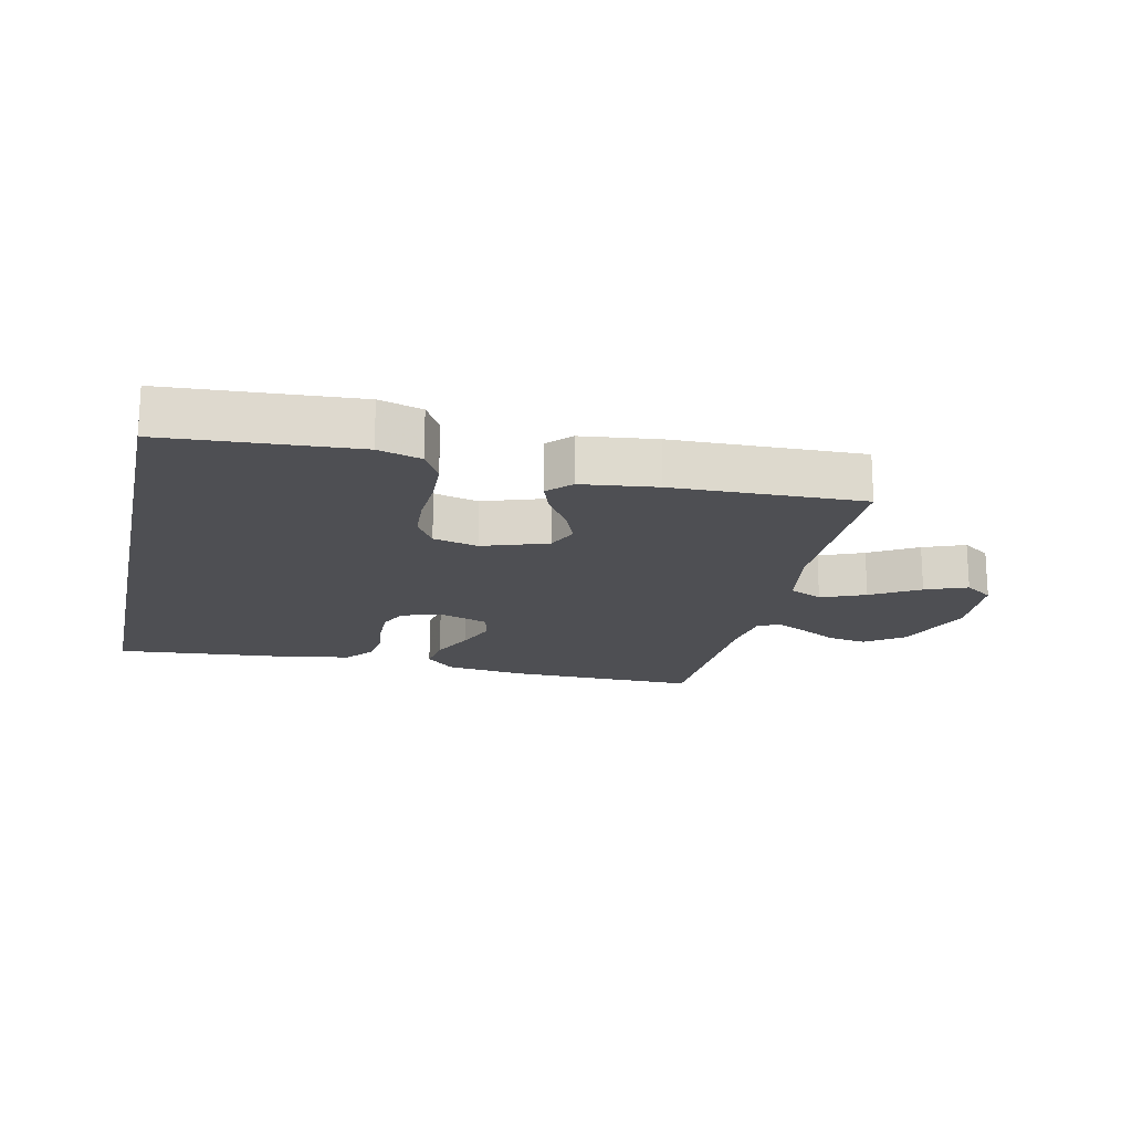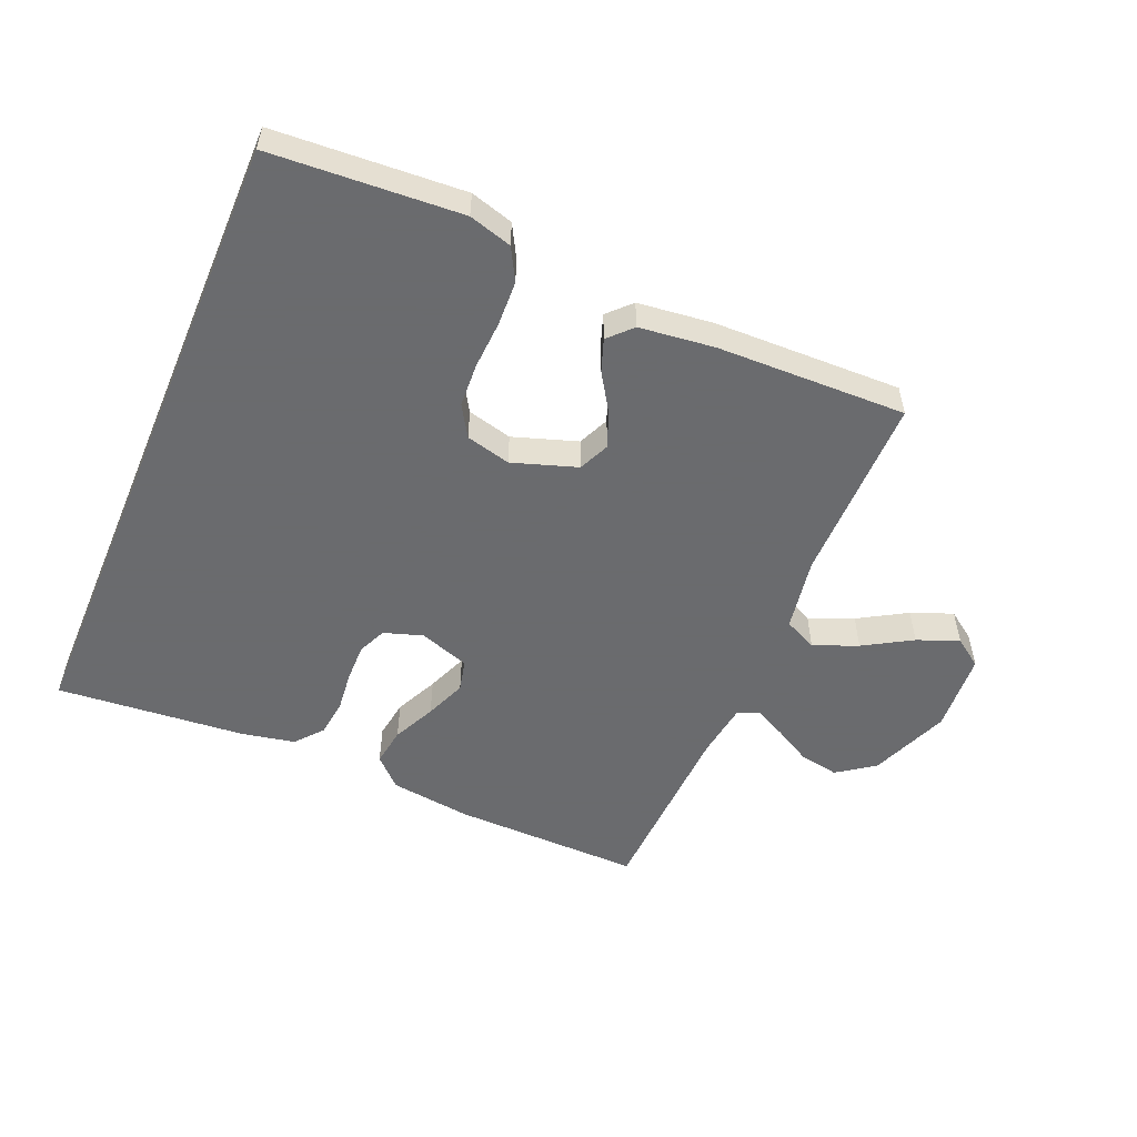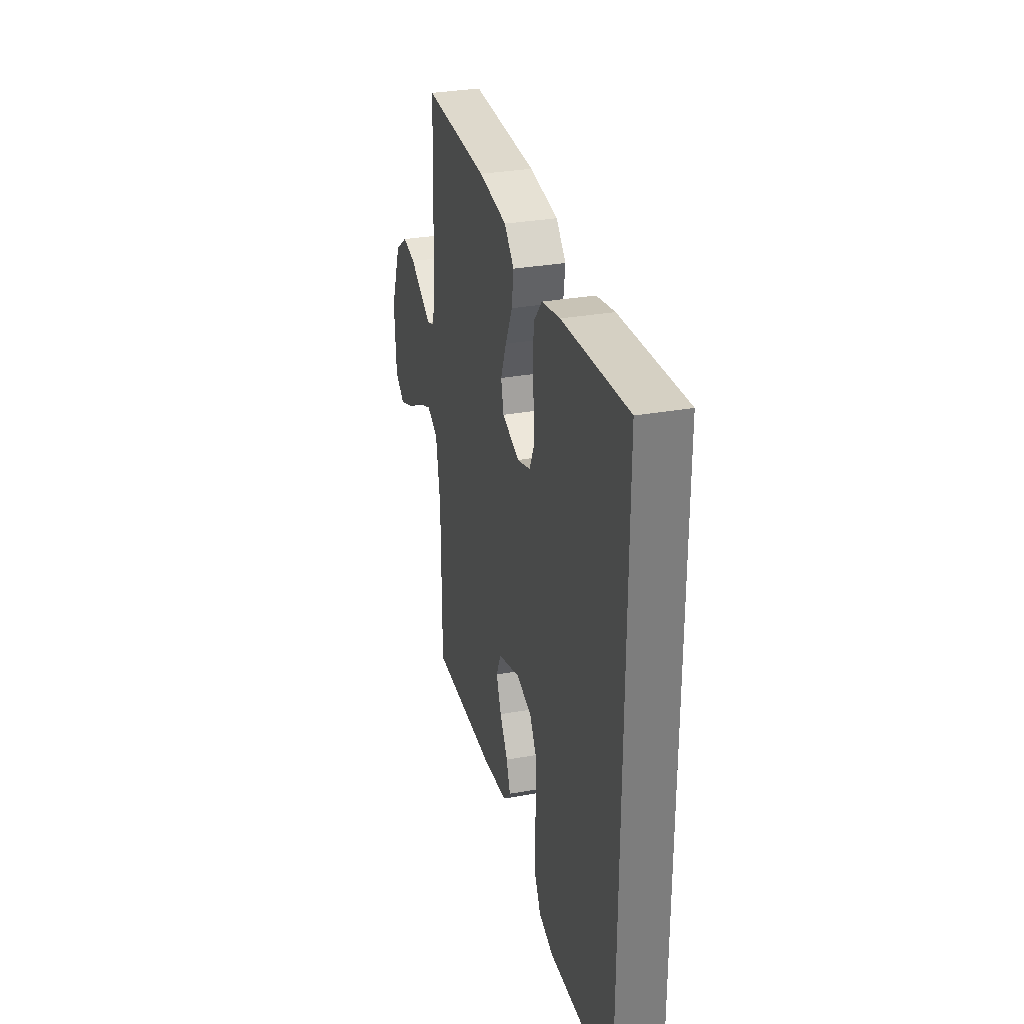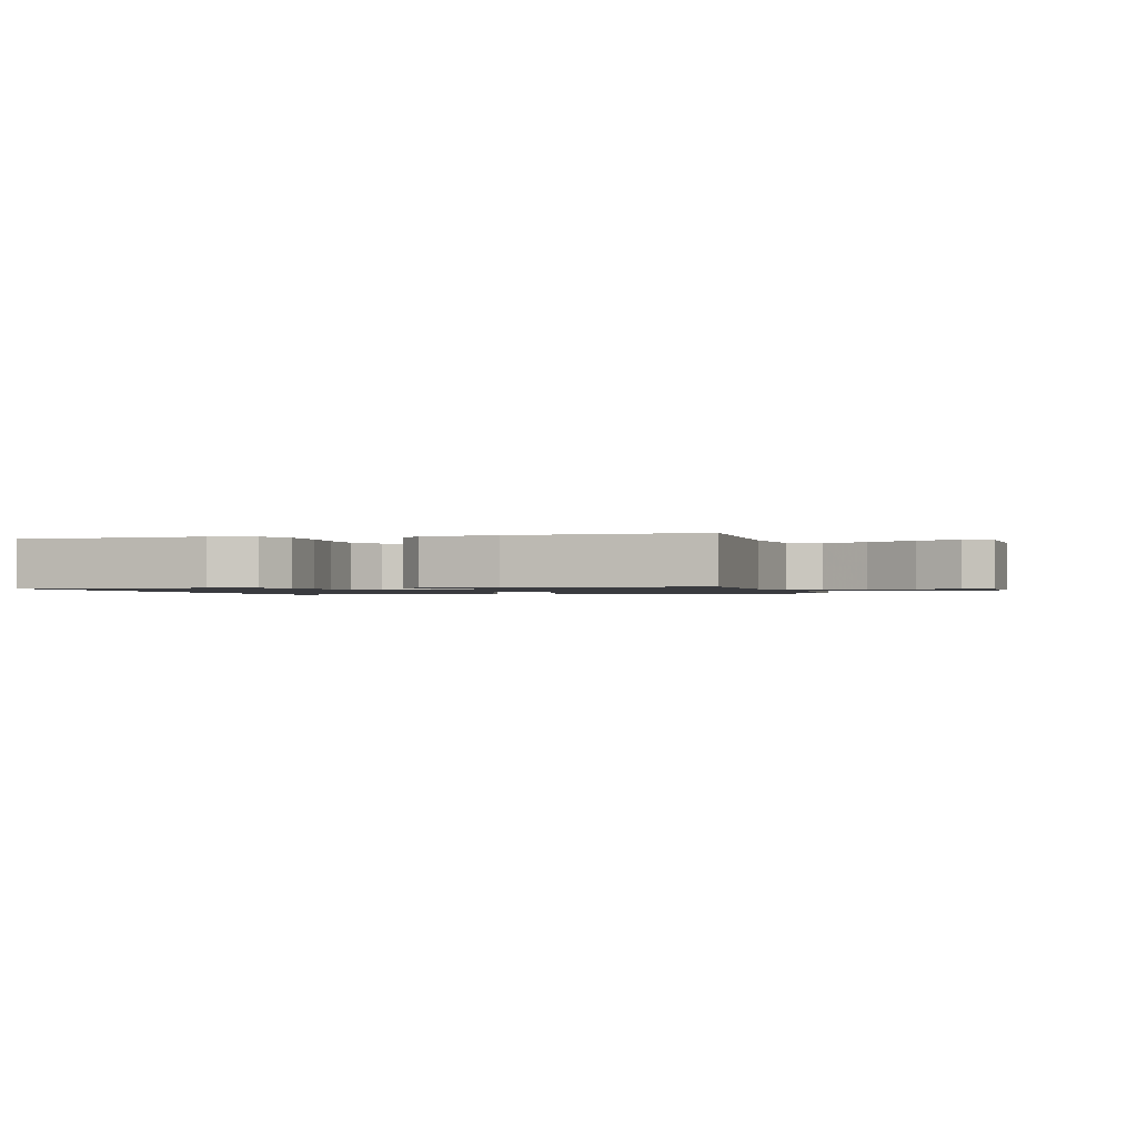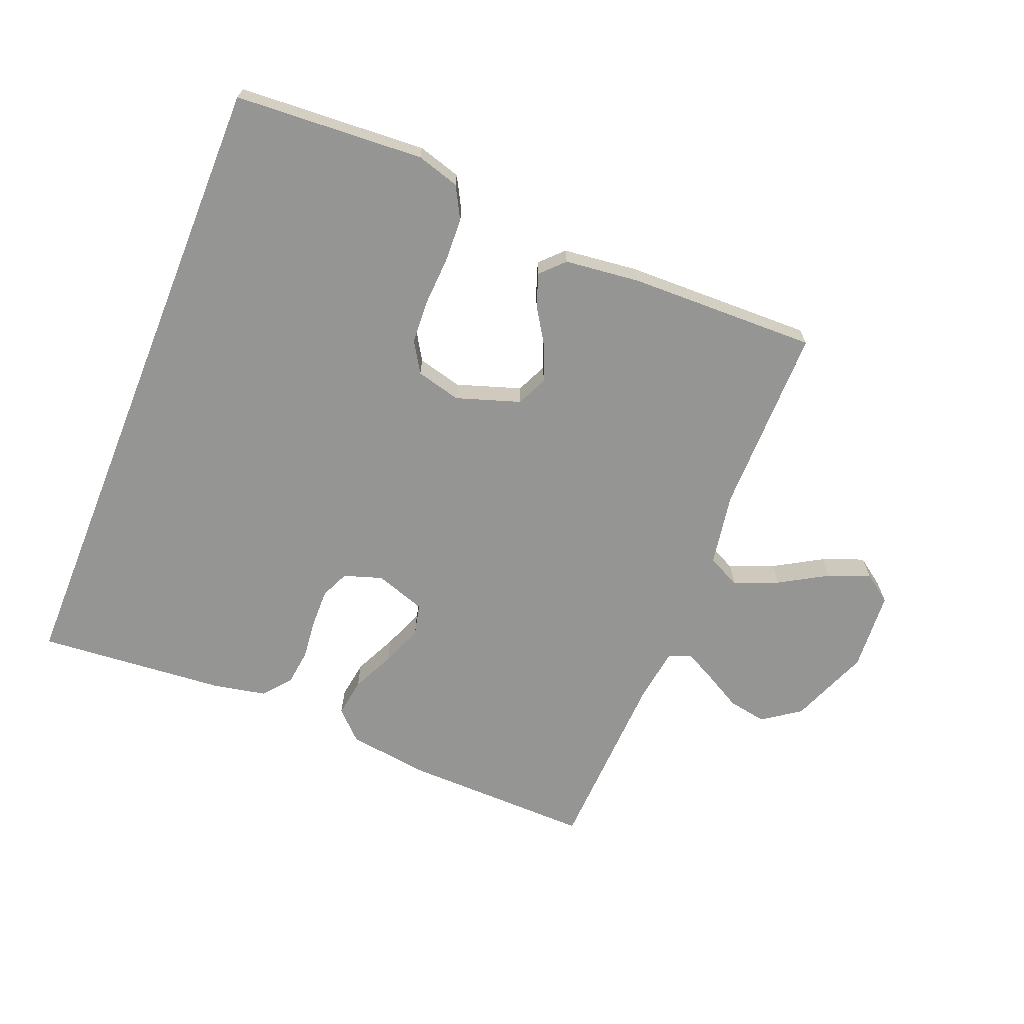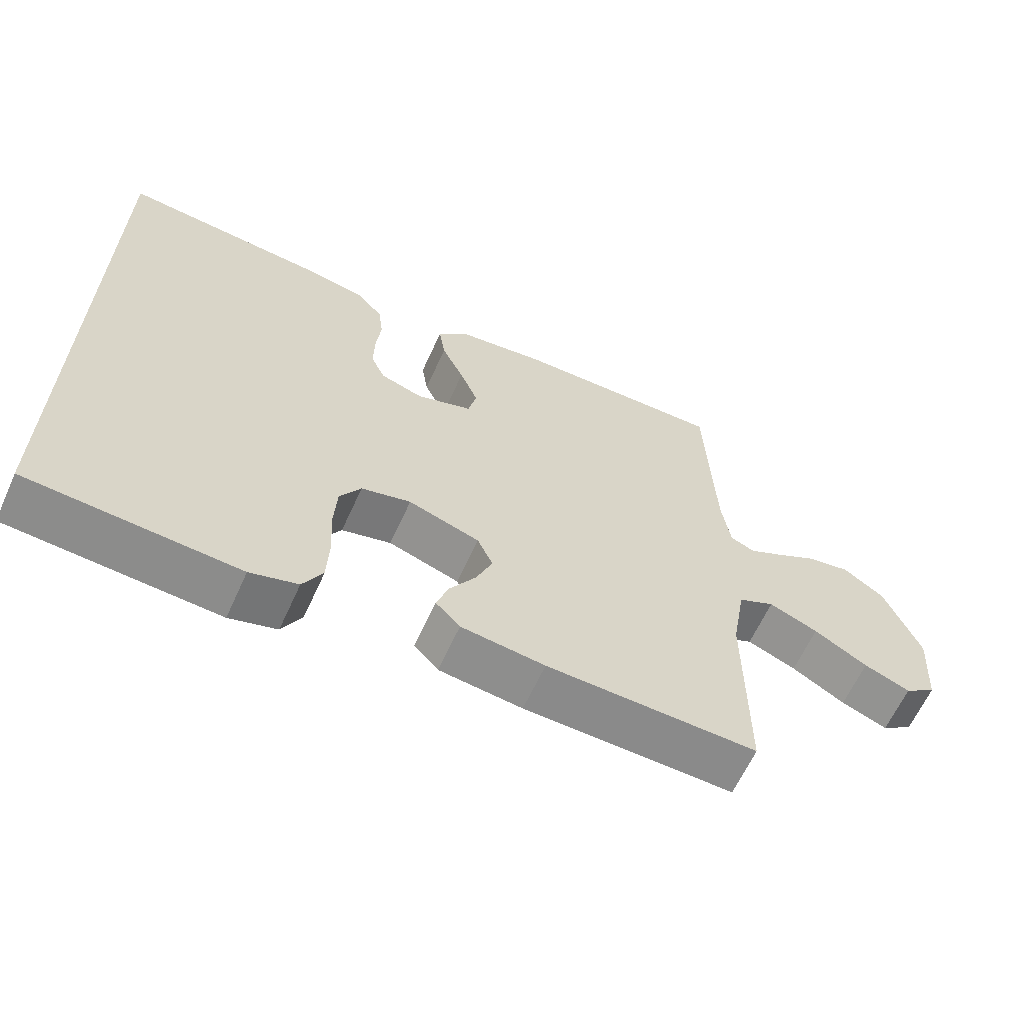
<metadata>
{"format":"obj","ext":"obj","renderer":"f3d","projection":"perspective","resolution":1024,"background":"white","views":[{"elev":-18.1,"azim":167.6,"up":"+Y"},{"elev":-53.3,"azim":157.0,"up":"+Y"},{"elev":31.2,"azim":75.6,"up":"+Z"},{"elev":-1.2,"azim":-164.8,"up":"+Y"},{"elev":-67.4,"azim":158.0,"up":"+Y"},{"elev":-63.1,"azim":155.6,"up":"+Z"}]}
</metadata>
<code>
v -0.5 0.07 0.5
v -0.2 0.07 0.495
v -0.07 0.07 0.478
v -0.025 0.07 0.434
v -0.034 0.07 0.373
v -0.066 0.07 0.305
v -0.092 0.07 0.24
v -0.08 0.07 0.189
v 0 0.07 0.162
v 0.061 0.07 0.182
v 0.081 0.07 0.227
v 0.08 0.07 0.287
v 0.073 0.07 0.352
v 0.08 0.07 0.41
v 0.116 0.07 0.453
v 0.2 0.07 0.47
v 0.5 0.07 0.496
v 0.5 0.07 -0.53
v 0.2 0.07 -0.549
v 0.132 0.07 -0.529
v 0.104 0.07 -0.478
v 0.101 0.07 -0.407
v 0.105 0.07 -0.331
v 0.101 0.07 -0.261
v 0.071 0.07 -0.212
v 0 0.07 -0.194
v -0.102 0.07 -0.228
v -0.124 0.07 -0.277
v -0.101 0.07 -0.334
v -0.064 0.07 -0.392
v -0.046 0.07 -0.443
v -0.081 0.07 -0.479
v -0.2 0.07 -0.493
v -0.5 0.07 -0.5
v -0.5 0.07 -0.2
v -0.52 0.07 -0.084
v -0.572 0.07 -0.059
v -0.642 0.07 -0.088
v -0.718 0.07 -0.133
v -0.784 0.07 -0.159
v -0.829 0.07 -0.127
v -0.838 0.07 0
v -0.788 0.07 0.126
v -0.729 0.07 0.168
v -0.667 0.07 0.157
v -0.608 0.07 0.124
v -0.559 0.07 0.099
v -0.524 0.07 0.114
v -0.512 0.07 0.2
v -0.5 0 0.5
v -0.2 0 0.495
v -0.07 0 0.478
v -0.025 0 0.434
v -0.034 0 0.373
v -0.066 0 0.305
v -0.092 0 0.24
v -0.08 0 0.189
v 0 0 0.162
v 0.061 0 0.182
v 0.081 0 0.227
v 0.08 0 0.287
v 0.073 0 0.352
v 0.08 0 0.41
v 0.116 0 0.453
v 0.2 0 0.47
v 0.5 0 0.496
v 0.5 0 -0.53
v 0.2 0 -0.549
v 0.132 0 -0.529
v 0.104 0 -0.478
v 0.101 0 -0.407
v 0.105 0 -0.331
v 0.101 0 -0.261
v 0.071 0 -0.212
v 0 0 -0.194
v -0.102 0 -0.228
v -0.124 0 -0.277
v -0.101 0 -0.334
v -0.064 0 -0.392
v -0.046 0 -0.443
v -0.081 0 -0.479
v -0.2 0 -0.493
v -0.5 0 -0.5
v -0.5 0 -0.2
v -0.52 0 -0.084
v -0.572 0 -0.059
v -0.642 0 -0.088
v -0.718 0 -0.133
v -0.784 0 -0.159
v -0.829 0 -0.127
v -0.838 0 0
v -0.788 0 0.126
v -0.729 0 0.168
v -0.667 0 0.157
v -0.608 0 0.124
v -0.559 0 0.099
v -0.524 0 0.114
v -0.512 0 0.2
f 44 45 46
f 43 44 46
f 42 43 46
f 41 42 46
f 40 41 46
f 39 40 46
f 38 39 46
f 37 38 46 47
f 36 37 47 48
f 33 34 35
f 32 33 35
f 31 32 35
f 30 31 35
f 29 30 35
f 36 48 49
f 35 36 49
f 29 35 49
f 28 29 49
f 21 22 23
f 20 21 23
f 19 20 23
f 18 19 23
f 17 18 23
f 16 17 23
f 16 23 24
f 14 15 16
f 13 14 16
f 12 13 16
f 11 12 16 24
f 10 11 24 25
f 4 5 6
f 3 4 6
f 2 3 6
f 1 2 6
f 49 1 6
f 49 6 7
f 49 7 8
f 28 49 8
f 27 28 8
f 26 27 8 9
f 9 10 25 26
f 95 94 93
f 95 93 92
f 95 92 91
f 95 91 90
f 95 90 89
f 95 89 88
f 95 88 87
f 96 95 87 86
f 97 96 86 85
f 84 83 82
f 84 82 81
f 84 81 80
f 84 80 79
f 84 79 78
f 98 97 85
f 98 85 84
f 98 84 78
f 98 78 77
f 72 71 70
f 72 70 69
f 72 69 68
f 72 68 67
f 72 67 66
f 72 66 65
f 73 72 65
f 65 64 63
f 65 63 62
f 65 62 61
f 73 65 61 60
f 74 73 60 59
f 55 54 53
f 55 53 52
f 55 52 51
f 55 51 50
f 55 50 98
f 56 55 98
f 57 56 98
f 57 98 77
f 57 77 76
f 58 57 76 75
f 75 74 59 58
f 1 50 51 2
f 2 51 52 3
f 3 52 53 4
f 4 53 54 5
f 5 54 55 6
f 6 55 56 7
f 7 56 57 8
f 8 57 58 9
f 9 58 59 10
f 10 59 60 11
f 11 60 61 12
f 12 61 62 13
f 13 62 63 14
f 14 63 64 15
f 15 64 65 16
f 16 65 66 17
f 17 66 67 18
f 18 67 68 19
f 19 68 69 20
f 20 69 70 21
f 21 70 71 22
f 22 71 72 23
f 23 72 73 24
f 24 73 74 25
f 25 74 75 26
f 26 75 76 27
f 27 76 77 28
f 28 77 78 29
f 29 78 79 30
f 30 79 80 31
f 31 80 81 32
f 32 81 82 33
f 33 82 83 34
f 34 83 84 35
f 35 84 85 36
f 36 85 86 37
f 37 86 87 38
f 38 87 88 39
f 39 88 89 40
f 40 89 90 41
f 41 90 91 42
f 42 91 92 43
f 43 92 93 44
f 44 93 94 45
f 45 94 95 46
f 46 95 96 47
f 47 96 97 48
f 48 97 98 49
f 49 98 50 1

</code>
